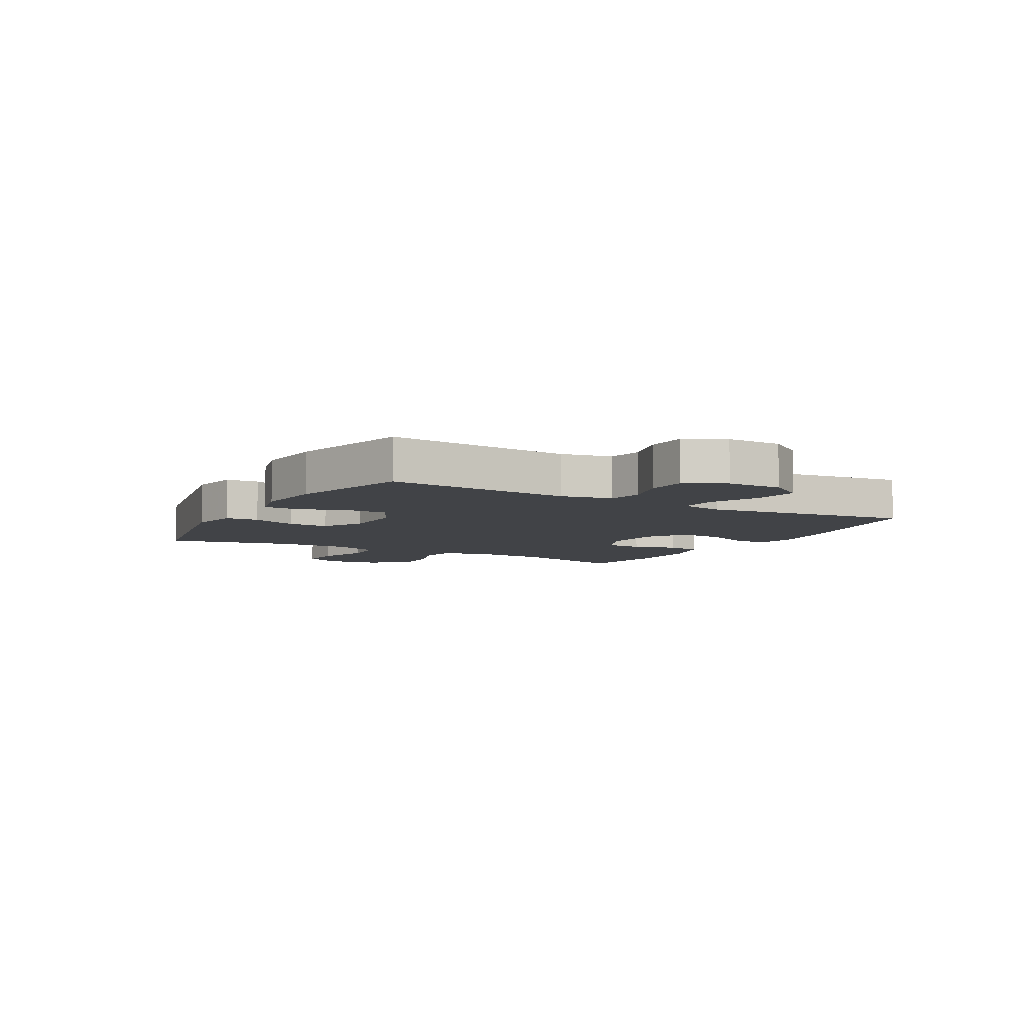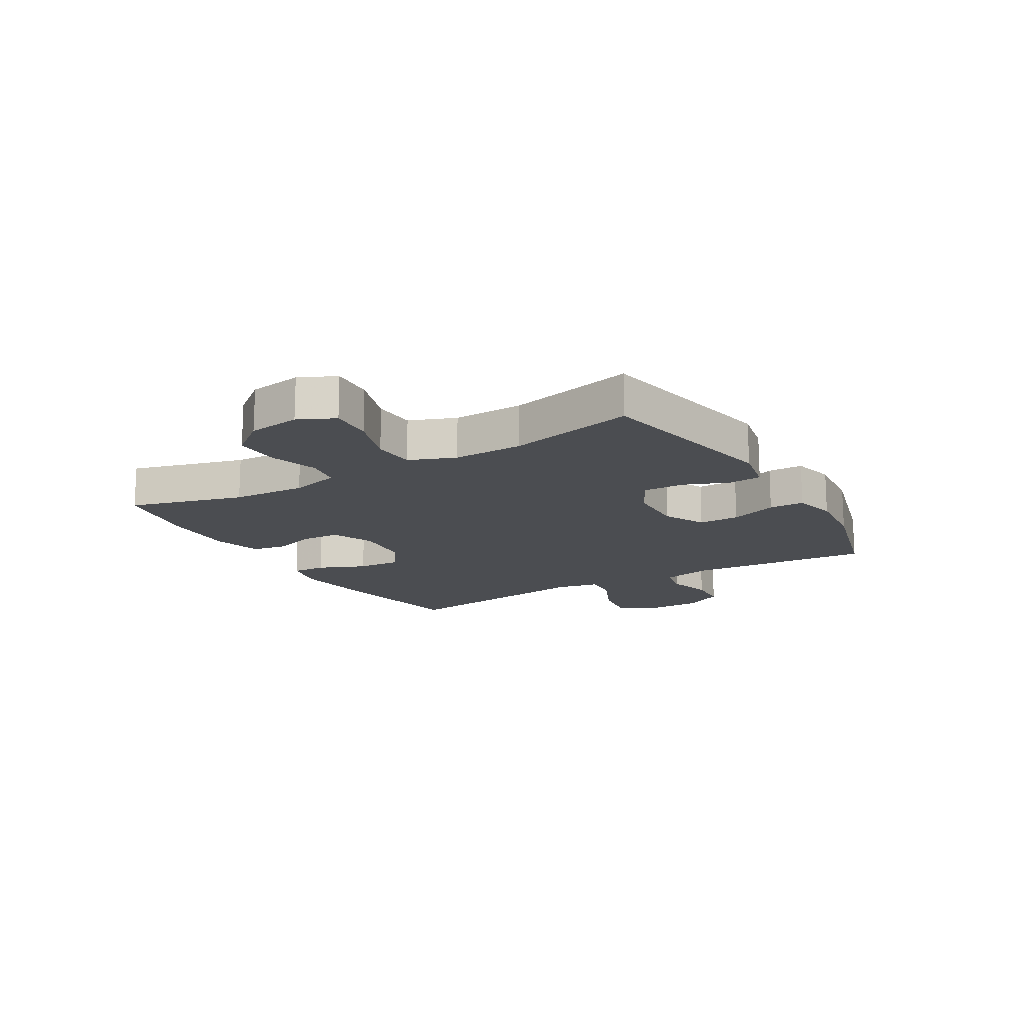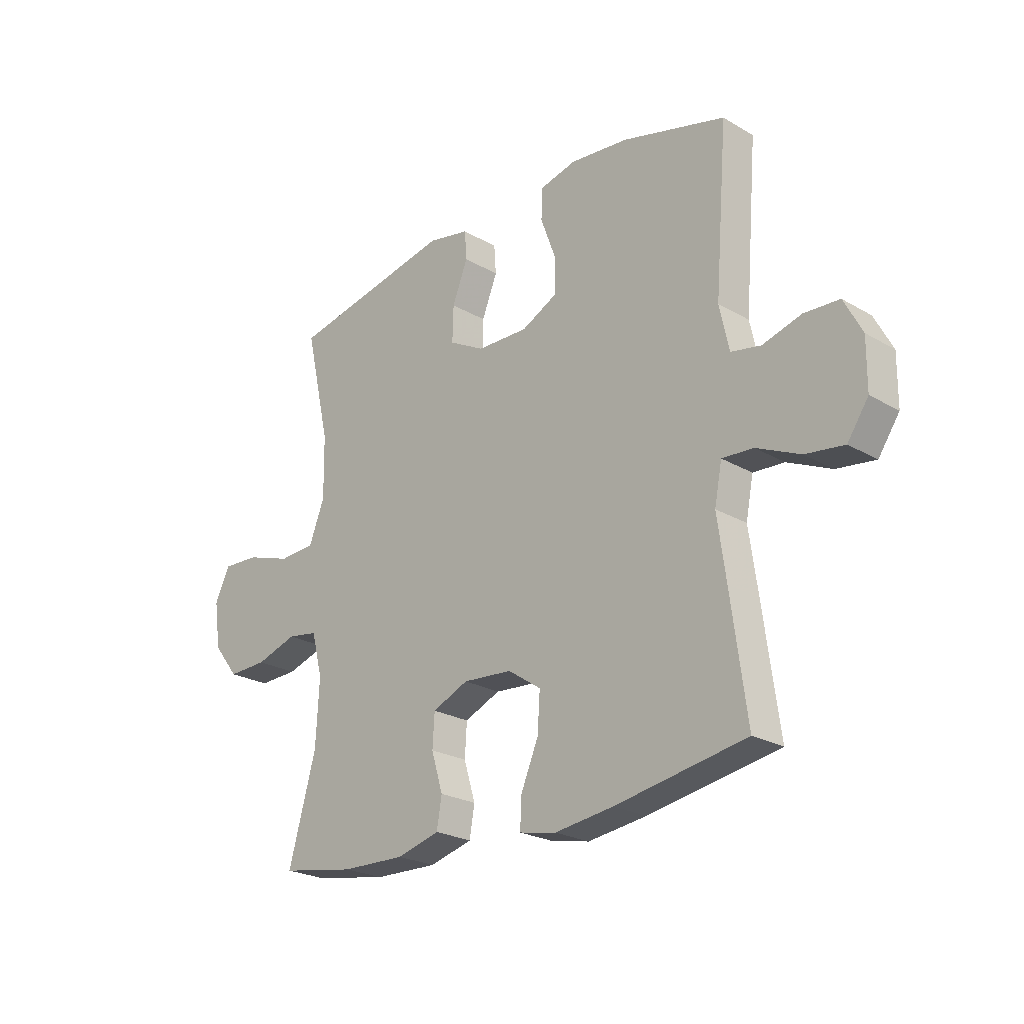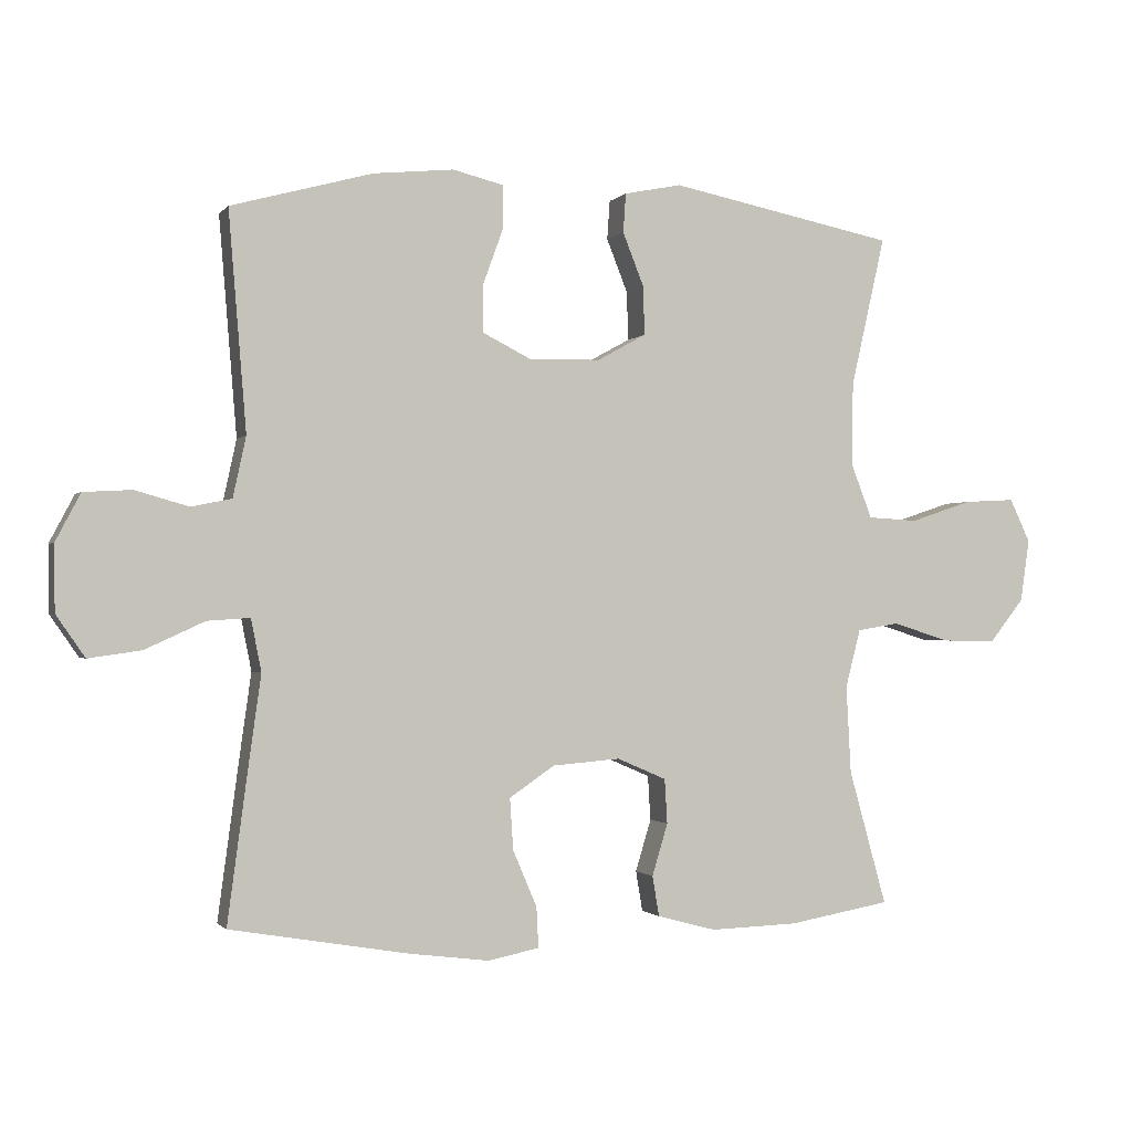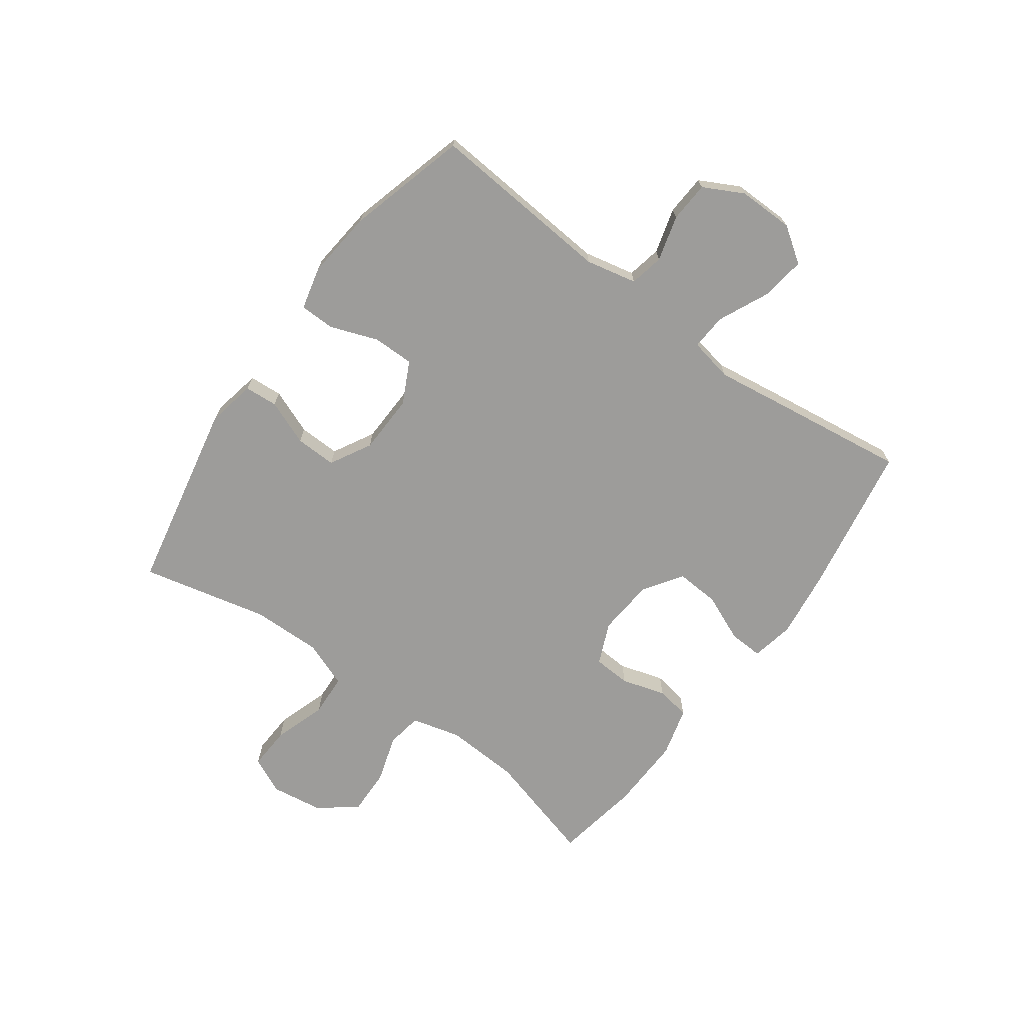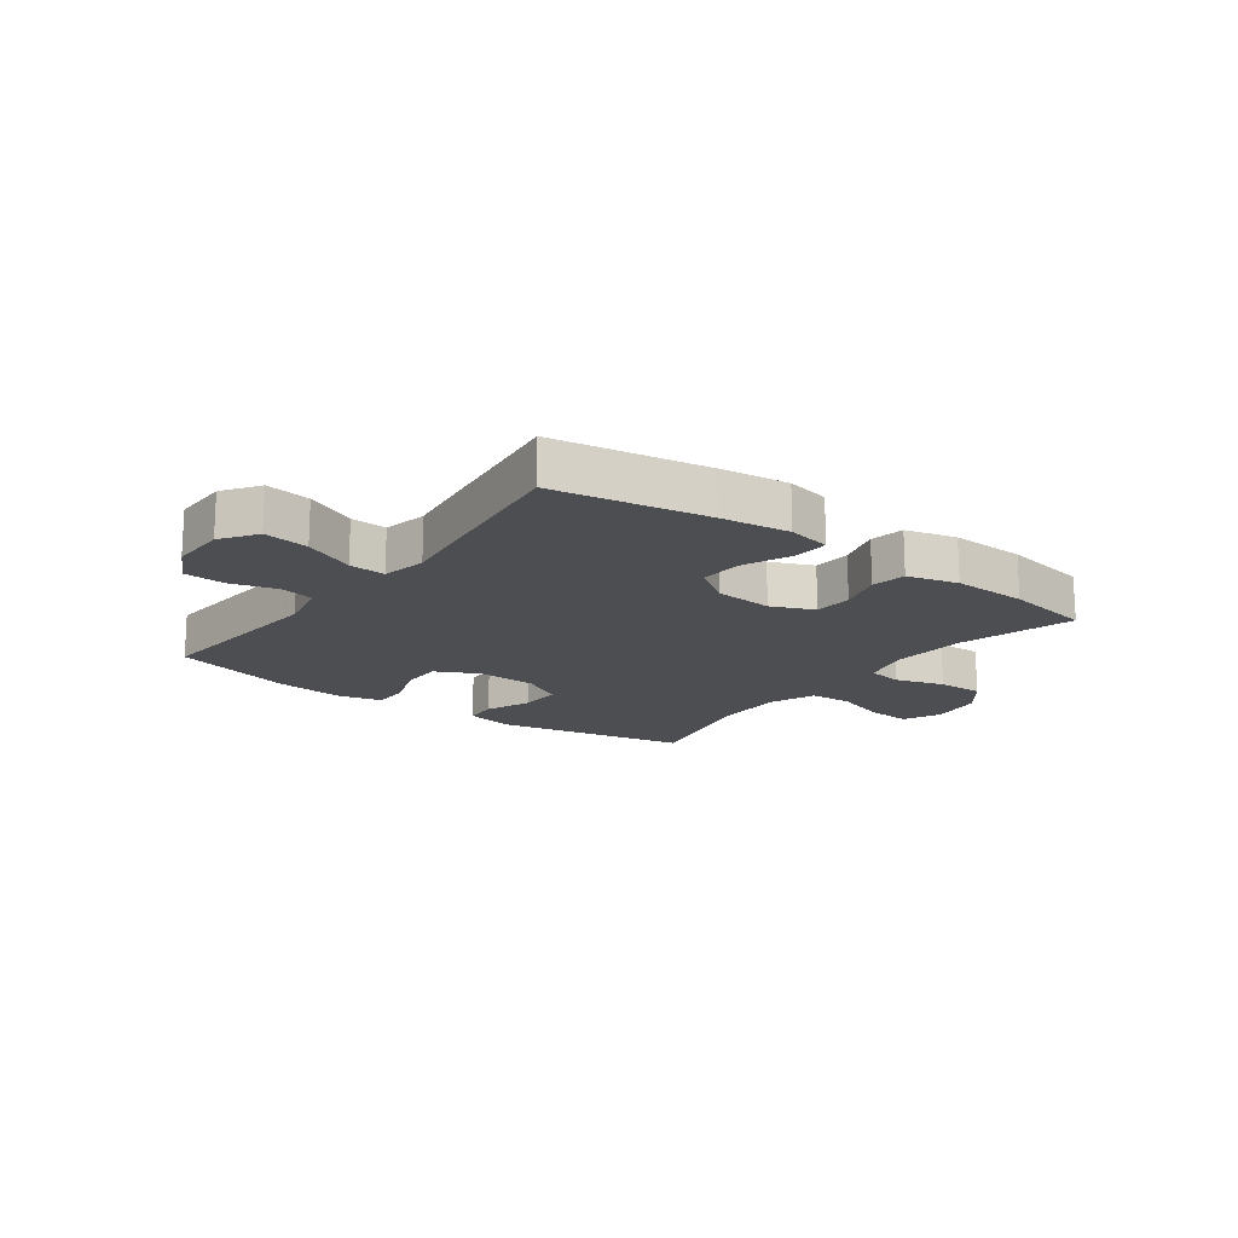
<metadata>
{"format":"obj","ext":"obj","renderer":"f3d","projection":"perspective","resolution":1024,"background":"white","views":[{"elev":-6.9,"azim":60.7,"up":"+Y"},{"elev":-15.7,"azim":-59.4,"up":"+Y"},{"elev":-23.8,"azim":45.9,"up":"+Z"},{"elev":-1.1,"azim":161.4,"up":"+Z"},{"elev":-70.1,"azim":54.0,"up":"+Y"},{"elev":-16.6,"azim":143.4,"up":"+Y"}]}
</metadata>
<code>
v 0.5 0.07 -0.5
v 0.239 0.07 -0.545
v 0.122 0.07 -0.56
v 0.048 0.07 -0.545
v 0.051 0.07 -0.486
v 0.086 0.07 -0.404
v 0.091 0.07 -0.329
v 0.025 0.07 -0.284
v -0.074 0.07 -0.276
v -0.146 0.07 -0.307
v -0.15 0.07 -0.372
v -0.127 0.07 -0.448
v -0.137 0.07 -0.507
v -0.223 0.07 -0.53
v -0.351 0.07 -0.526
v -0.5 0.07 -0.5
v -0.445 0.07 -0.303
v -0.438 0.07 -0.175
v -0.46 0.07 -0.09
v -0.521 0.07 -0.08
v -0.604 0.07 -0.106
v -0.683 0.07 -0.108
v -0.734 0.07 -0.044
v -0.747 0.07 0.047
v -0.717 0.07 0.11
v -0.643 0.07 0.106
v -0.552 0.07 0.076
v -0.479 0.07 0.08
v -0.448 0.07 0.16
v -0.45 0.07 0.281
v -0.5 0.07 0.5
v -0.17 0.07 0.566
v -0.086 0.07 0.549
v -0.082 0.07 0.492
v -0.113 0.07 0.414
v -0.115 0.07 0.343
v -0.044 0.07 0.304
v 0.059 0.07 0.301
v 0.131 0.07 0.337
v 0.131 0.07 0.408
v 0.101 0.07 0.49
v 0.102 0.07 0.551
v 0.176 0.07 0.569
v 0.293 0.07 0.557
v 0.5 0.07 0.5
v 0.474 0.07 0.182
v 0.493 0.07 0.094
v 0.552 0.07 0.082
v 0.63 0.07 0.104
v 0.7 0.07 0.1
v 0.736 0.07 0.031
v 0.735 0.07 -0.065
v 0.693 0.07 -0.126
v 0.616 0.07 -0.115
v 0.529 0.07 -0.075
v 0.467 0.07 -0.071
v 0.452 0.07 -0.147
v 0.469 0.07 -0.269
v 0.5 0 -0.5
v 0.239 0 -0.545
v 0.122 0 -0.56
v 0.048 0 -0.545
v 0.051 0 -0.486
v 0.086 0 -0.404
v 0.091 0 -0.329
v 0.025 0 -0.284
v -0.074 0 -0.276
v -0.146 0 -0.307
v -0.15 0 -0.372
v -0.127 0 -0.448
v -0.137 0 -0.507
v -0.223 0 -0.53
v -0.351 0 -0.526
v -0.5 0 -0.5
v -0.445 0 -0.303
v -0.438 0 -0.175
v -0.46 0 -0.09
v -0.521 0 -0.08
v -0.604 0 -0.106
v -0.683 0 -0.108
v -0.734 0 -0.044
v -0.747 0 0.047
v -0.717 0 0.11
v -0.643 0 0.106
v -0.552 0 0.076
v -0.479 0 0.08
v -0.448 0 0.16
v -0.45 0 0.281
v -0.5 0 0.5
v -0.17 0 0.566
v -0.086 0 0.549
v -0.082 0 0.492
v -0.113 0 0.414
v -0.115 0 0.343
v -0.044 0 0.304
v 0.059 0 0.301
v 0.131 0 0.337
v 0.131 0 0.408
v 0.101 0 0.49
v 0.102 0 0.551
v 0.176 0 0.569
v 0.293 0 0.557
v 0.5 0 0.5
v 0.474 0 0.182
v 0.493 0 0.094
v 0.552 0 0.082
v 0.63 0 0.104
v 0.7 0 0.1
v 0.736 0 0.031
v 0.735 0 -0.065
v 0.693 0 -0.126
v 0.616 0 -0.115
v 0.529 0 -0.075
v 0.467 0 -0.071
v 0.452 0 -0.147
v 0.469 0 -0.269
f 4 5 6
f 3 4 6
f 2 3 6
f 1 2 6
f 58 1 6
f 57 58 6
f 56 57 6 7
f 53 54 55
f 52 53 55
f 51 52 55
f 50 51 55
f 49 50 55
f 48 49 55
f 47 48 55 56
f 56 7 8
f 47 56 8
f 46 47 8
f 44 45 46
f 43 44 46
f 42 43 46
f 41 42 46
f 40 41 46
f 39 40 46
f 46 8 9
f 39 46 9
f 38 39 9
f 33 34 35
f 32 33 35
f 31 32 35
f 30 31 35
f 29 30 35 36
f 28 29 36 37
f 25 26 27
f 24 25 27
f 23 24 27
f 22 23 27
f 21 22 27
f 20 21 27
f 19 20 27 28
f 38 9 10
f 37 38 10
f 28 37 10
f 19 28 10
f 18 19 10
f 15 16 17
f 14 15 17
f 13 14 17
f 12 13 17
f 11 12 17
f 10 11 17 18
f 64 63 62
f 64 62 61
f 64 61 60
f 64 60 59
f 64 59 116
f 64 116 115
f 65 64 115 114
f 113 112 111
f 113 111 110
f 113 110 109
f 113 109 108
f 113 108 107
f 113 107 106
f 114 113 106 105
f 66 65 114
f 66 114 105
f 66 105 104
f 104 103 102
f 104 102 101
f 104 101 100
f 104 100 99
f 104 99 98
f 104 98 97
f 67 66 104
f 67 104 97
f 67 97 96
f 93 92 91
f 93 91 90
f 93 90 89
f 93 89 88
f 94 93 88 87
f 95 94 87 86
f 85 84 83
f 85 83 82
f 85 82 81
f 85 81 80
f 85 80 79
f 85 79 78
f 86 85 78 77
f 68 67 96
f 68 96 95
f 68 95 86
f 68 86 77
f 68 77 76
f 75 74 73
f 75 73 72
f 75 72 71
f 75 71 70
f 75 70 69
f 76 75 69 68
f 1 59 60 2
f 2 60 61 3
f 3 61 62 4
f 4 62 63 5
f 5 63 64 6
f 6 64 65 7
f 7 65 66 8
f 8 66 67 9
f 9 67 68 10
f 10 68 69 11
f 11 69 70 12
f 12 70 71 13
f 13 71 72 14
f 14 72 73 15
f 15 73 74 16
f 16 74 75 17
f 17 75 76 18
f 18 76 77 19
f 19 77 78 20
f 20 78 79 21
f 21 79 80 22
f 22 80 81 23
f 23 81 82 24
f 24 82 83 25
f 25 83 84 26
f 26 84 85 27
f 27 85 86 28
f 28 86 87 29
f 29 87 88 30
f 30 88 89 31
f 31 89 90 32
f 32 90 91 33
f 33 91 92 34
f 34 92 93 35
f 35 93 94 36
f 36 94 95 37
f 37 95 96 38
f 38 96 97 39
f 39 97 98 40
f 40 98 99 41
f 41 99 100 42
f 42 100 101 43
f 43 101 102 44
f 44 102 103 45
f 45 103 104 46
f 46 104 105 47
f 47 105 106 48
f 48 106 107 49
f 49 107 108 50
f 50 108 109 51
f 51 109 110 52
f 52 110 111 53
f 53 111 112 54
f 54 112 113 55
f 55 113 114 56
f 56 114 115 57
f 57 115 116 58
f 58 116 59 1

</code>
